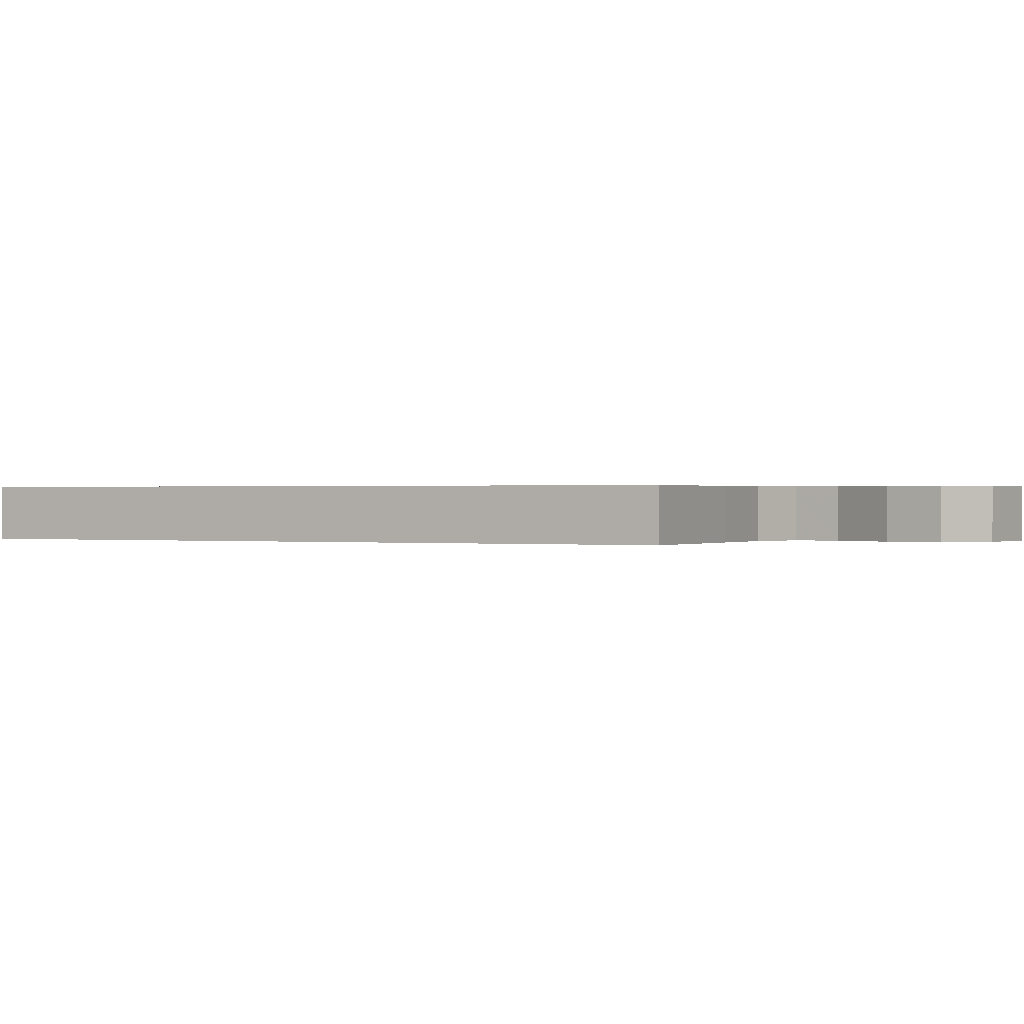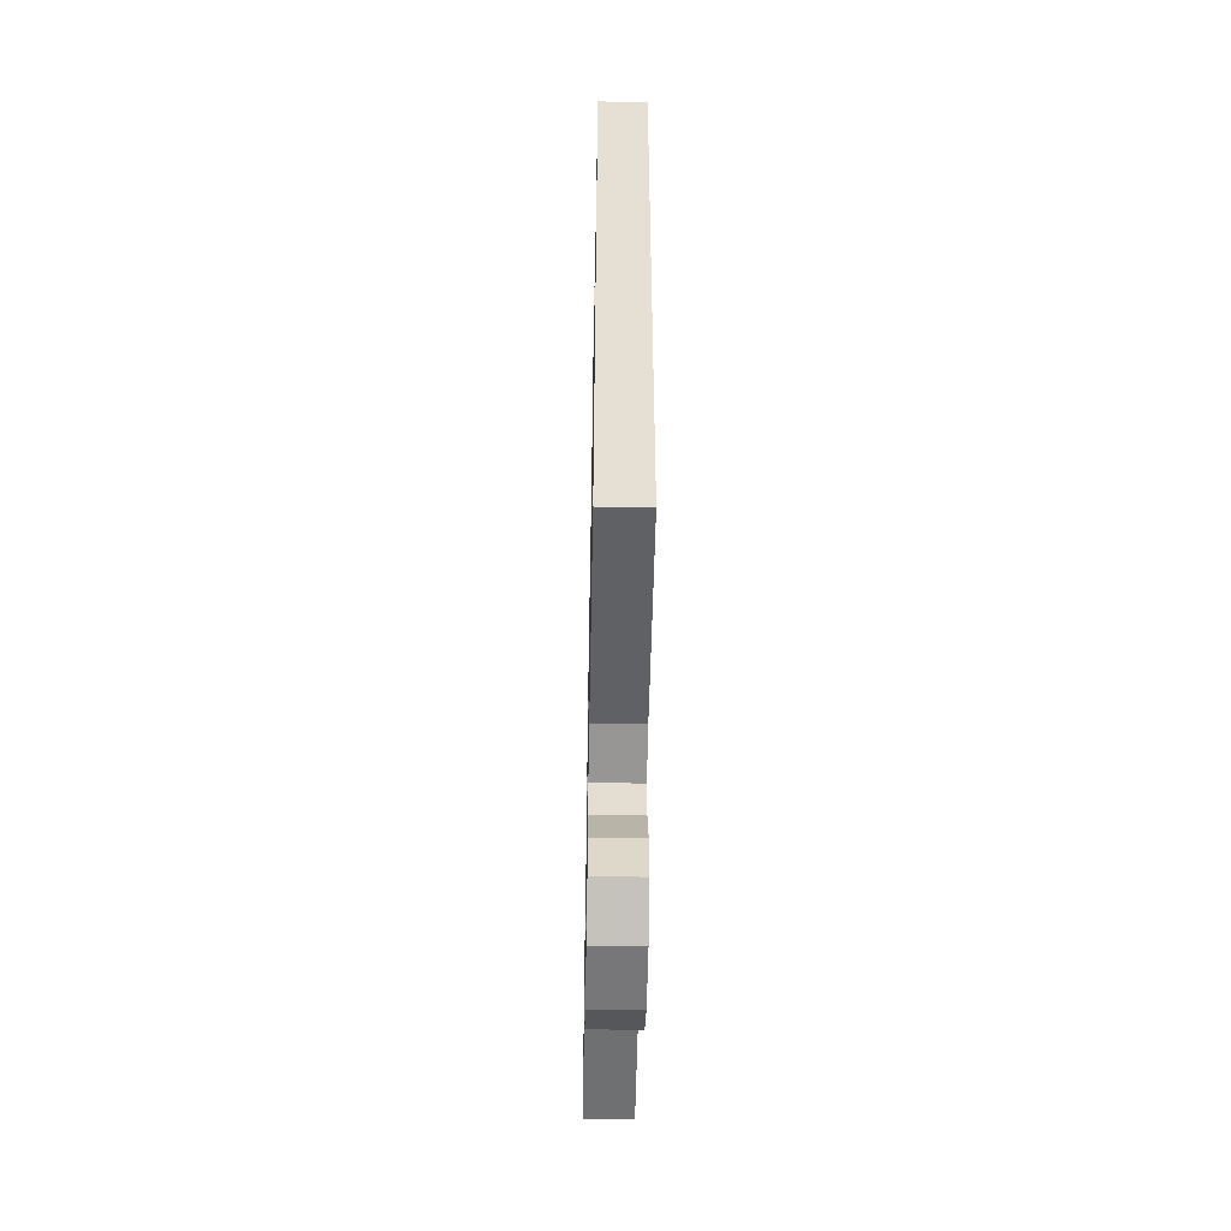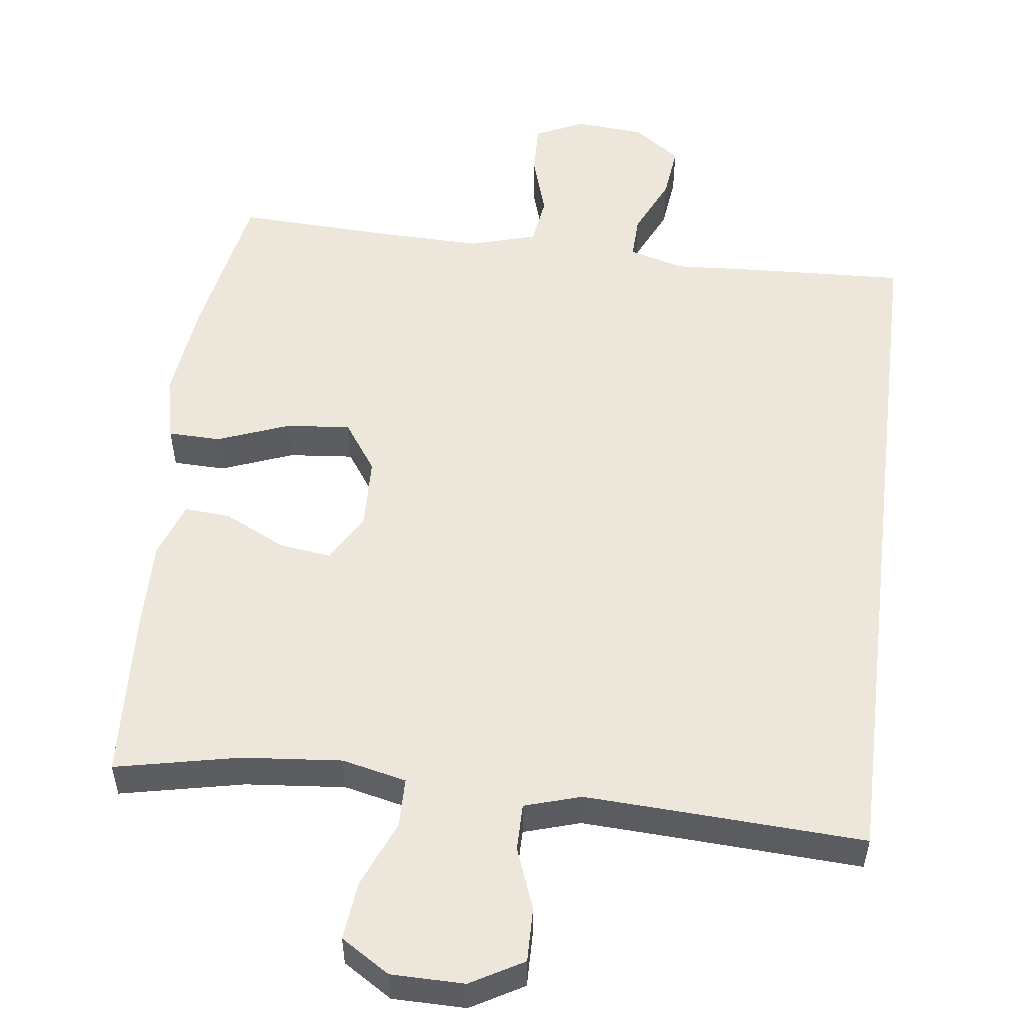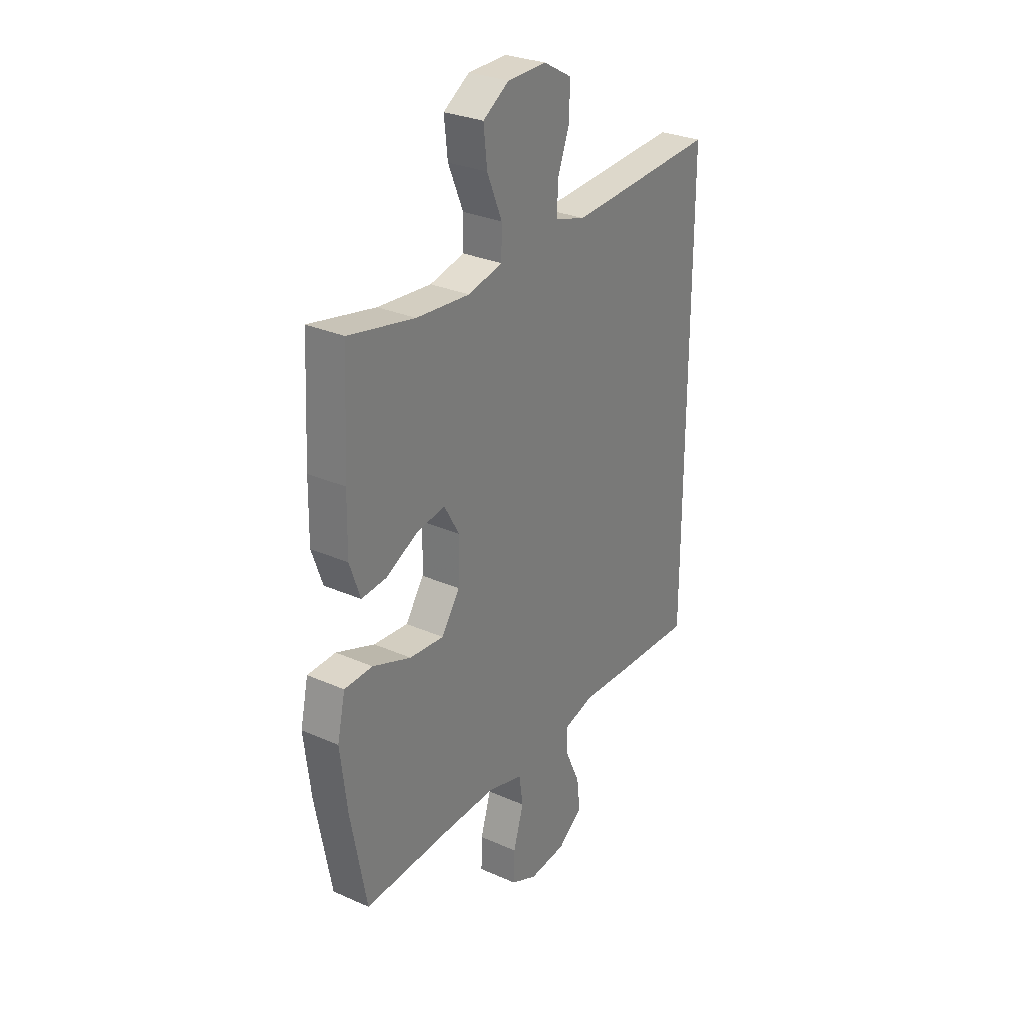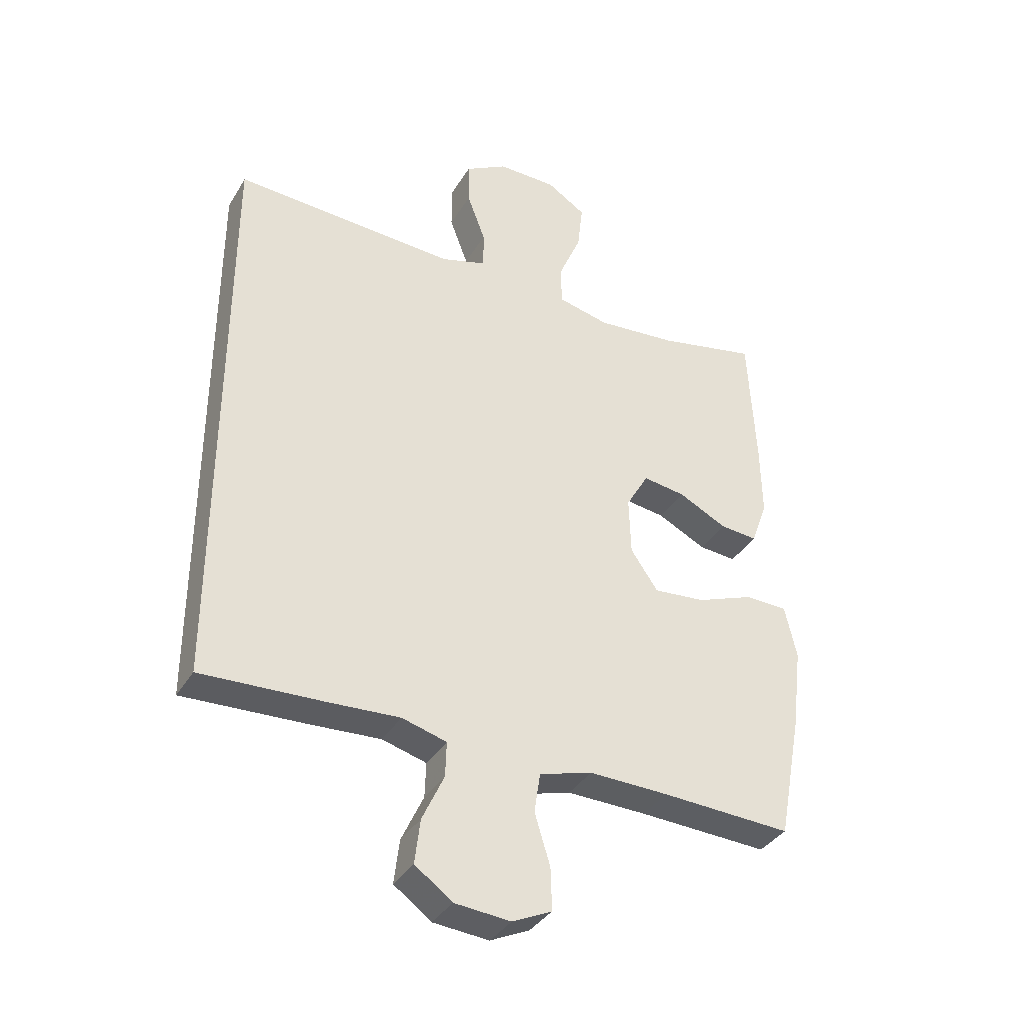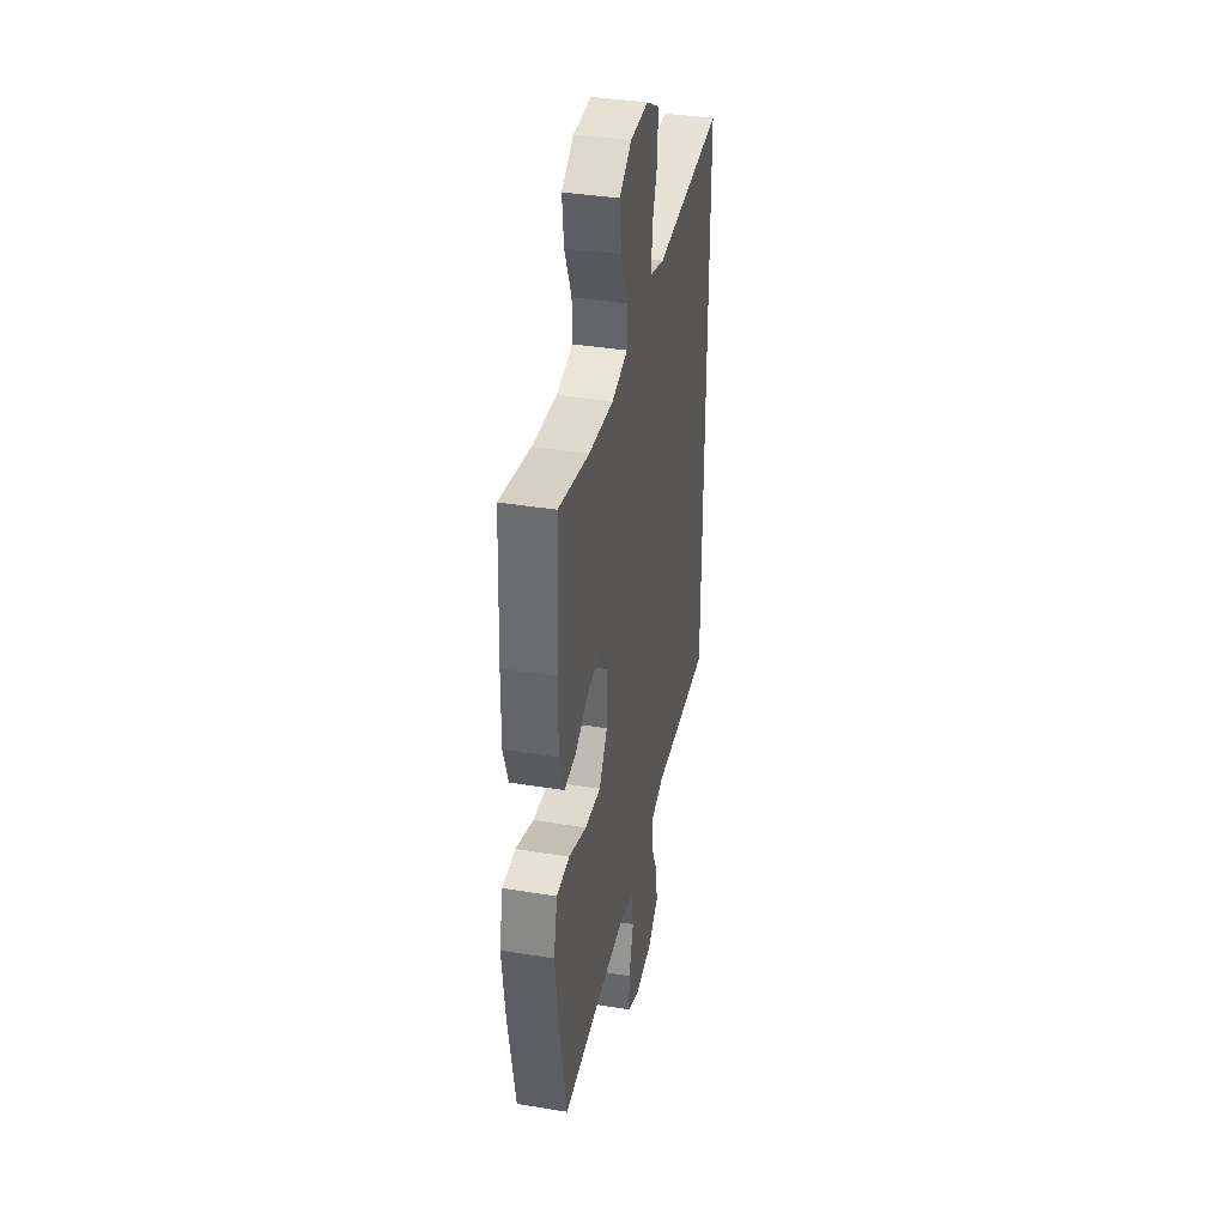
<metadata>
{"format":"obj","ext":"obj","renderer":"f3d","projection":"perspective","resolution":1024,"background":"white","views":[{"elev":0.3,"azim":119.0,"up":"+Y"},{"elev":-52.3,"azim":88.9,"up":"+Z"},{"elev":53.5,"azim":7.0,"up":"+Y"},{"elev":29.1,"azim":-56.7,"up":"+Z"},{"elev":-36.6,"azim":152.4,"up":"+Z"},{"elev":37.6,"azim":-78.2,"up":"+Z"}]}
</metadata>
<code>
v 0.5 0.07 0.489
v 0.5 0.07 -0.495
v 0.294 0.07 -0.486
v 0.174 0.07 -0.479
v 0.099 0.07 -0.5
v 0.101 0.07 -0.559
v 0.138 0.07 -0.639
v 0.147 0.07 -0.713
v 0.084 0.07 -0.759
v -0.01 0.07 -0.767
v -0.076 0.07 -0.736
v -0.074 0.07 -0.665
v -0.048 0.07 -0.58
v -0.058 0.07 -0.513
v -0.147 0.07 -0.487
v -0.281 0.07 -0.49
v -0.5 0.07 -0.5
v -0.54 0.07 -0.289
v -0.557 0.07 -0.151
v -0.537 0.07 -0.062
v -0.466 0.07 -0.06
v -0.369 0.07 -0.097
v -0.282 0.07 -0.105
v -0.236 0.07 -0.038
v -0.233 0.07 0.06
v -0.271 0.07 0.126
v -0.342 0.07 0.116
v -0.424 0.07 0.075
v -0.487 0.07 0.07
v -0.514 0.07 0.146
v -0.512 0.07 0.27
v -0.5 0.07 0.5
v -0.333 0.07 0.465
v -0.198 0.07 0.453
v -0.111 0.07 0.473
v -0.11 0.07 0.54
v -0.148 0.07 0.63
v -0.157 0.07 0.71
v -0.091 0.07 0.752
v 0.008 0.07 0.753
v 0.079 0.07 0.713
v 0.078 0.07 0.639
v 0.047 0.07 0.556
v 0.047 0.07 0.492
v 0.123 0.07 0.469
v 0.241 0.07 0.475
v 0.5 0 0.489
v 0.5 0 -0.495
v 0.294 0 -0.486
v 0.174 0 -0.479
v 0.099 0 -0.5
v 0.101 0 -0.559
v 0.138 0 -0.639
v 0.147 0 -0.713
v 0.084 0 -0.759
v -0.01 0 -0.767
v -0.076 0 -0.736
v -0.074 0 -0.665
v -0.048 0 -0.58
v -0.058 0 -0.513
v -0.147 0 -0.487
v -0.281 0 -0.49
v -0.5 0 -0.5
v -0.54 0 -0.289
v -0.557 0 -0.151
v -0.537 0 -0.062
v -0.466 0 -0.06
v -0.369 0 -0.097
v -0.282 0 -0.105
v -0.236 0 -0.038
v -0.233 0 0.06
v -0.271 0 0.126
v -0.342 0 0.116
v -0.424 0 0.075
v -0.487 0 0.07
v -0.514 0 0.146
v -0.512 0 0.27
v -0.5 0 0.5
v -0.333 0 0.465
v -0.198 0 0.453
v -0.111 0 0.473
v -0.11 0 0.54
v -0.148 0 0.63
v -0.157 0 0.71
v -0.091 0 0.752
v 0.008 0 0.753
v 0.079 0 0.713
v 0.078 0 0.639
v 0.047 0 0.556
v 0.047 0 0.492
v 0.123 0 0.469
v 0.241 0 0.475
f 41 42 43
f 40 41 43
f 39 40 43
f 38 39 43
f 37 38 43
f 36 37 43
f 35 36 43 44
f 34 35 44 45
f 31 32 33
f 30 31 33
f 29 30 33
f 28 29 33
f 27 28 33
f 26 27 33 34
f 25 26 34 45
f 20 21 22
f 19 20 22
f 18 19 22
f 17 18 22
f 16 17 22
f 15 16 22 23
f 14 15 23 24
f 11 12 13
f 10 11 13
f 9 10 13
f 8 9 13
f 7 8 13
f 6 7 13
f 5 6 13 14
f 25 45 46
f 24 25 46
f 14 24 46
f 5 14 46
f 4 5 46
f 3 4 46
f 2 3 46
f 1 2 46
f 89 88 87
f 89 87 86
f 89 86 85
f 89 85 84
f 89 84 83
f 89 83 82
f 90 89 82 81
f 91 90 81 80
f 79 78 77
f 79 77 76
f 79 76 75
f 79 75 74
f 79 74 73
f 80 79 73 72
f 91 80 72 71
f 68 67 66
f 68 66 65
f 68 65 64
f 68 64 63
f 68 63 62
f 69 68 62 61
f 70 69 61 60
f 59 58 57
f 59 57 56
f 59 56 55
f 59 55 54
f 59 54 53
f 59 53 52
f 60 59 52 51
f 92 91 71
f 92 71 70
f 92 70 60
f 92 60 51
f 92 51 50
f 92 50 49
f 92 49 48
f 92 48 47
f 1 47 48 2
f 2 48 49 3
f 3 49 50 4
f 4 50 51 5
f 5 51 52 6
f 6 52 53 7
f 7 53 54 8
f 8 54 55 9
f 9 55 56 10
f 10 56 57 11
f 11 57 58 12
f 12 58 59 13
f 13 59 60 14
f 14 60 61 15
f 15 61 62 16
f 16 62 63 17
f 17 63 64 18
f 18 64 65 19
f 19 65 66 20
f 20 66 67 21
f 21 67 68 22
f 22 68 69 23
f 23 69 70 24
f 24 70 71 25
f 25 71 72 26
f 26 72 73 27
f 27 73 74 28
f 28 74 75 29
f 29 75 76 30
f 30 76 77 31
f 31 77 78 32
f 32 78 79 33
f 33 79 80 34
f 34 80 81 35
f 35 81 82 36
f 36 82 83 37
f 37 83 84 38
f 38 84 85 39
f 39 85 86 40
f 40 86 87 41
f 41 87 88 42
f 42 88 89 43
f 43 89 90 44
f 44 90 91 45
f 45 91 92 46
f 46 92 47 1

</code>
